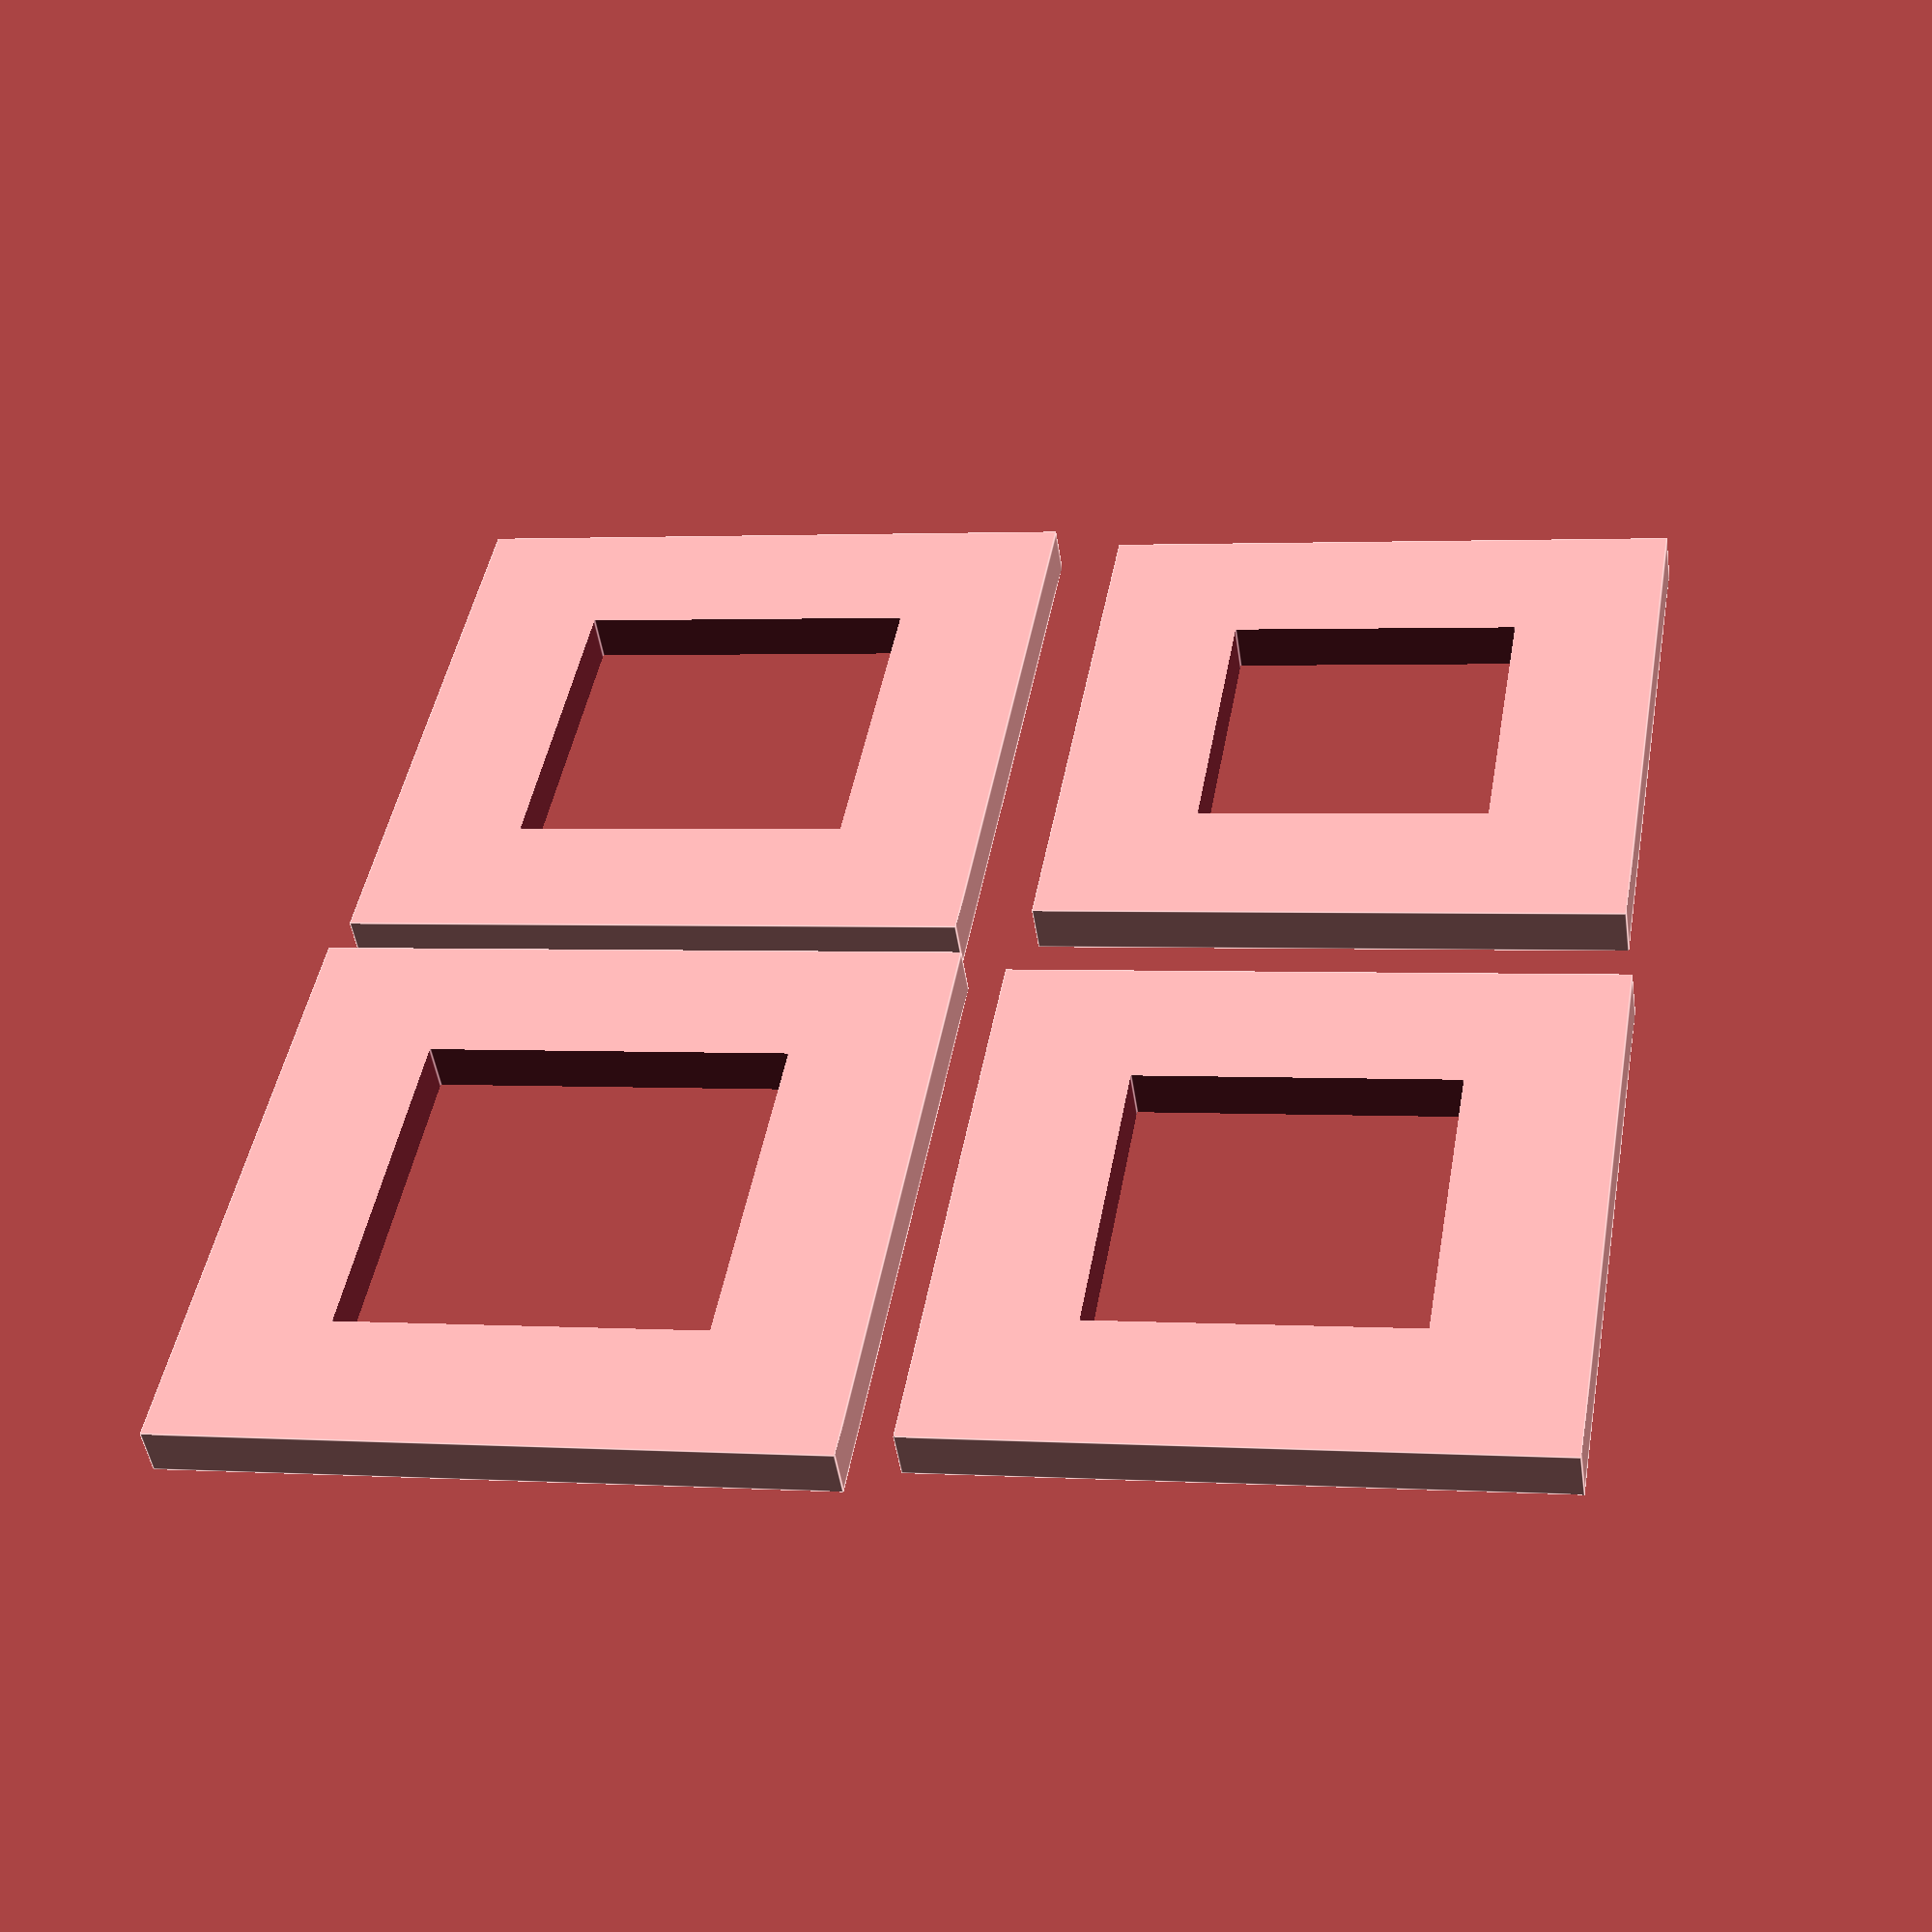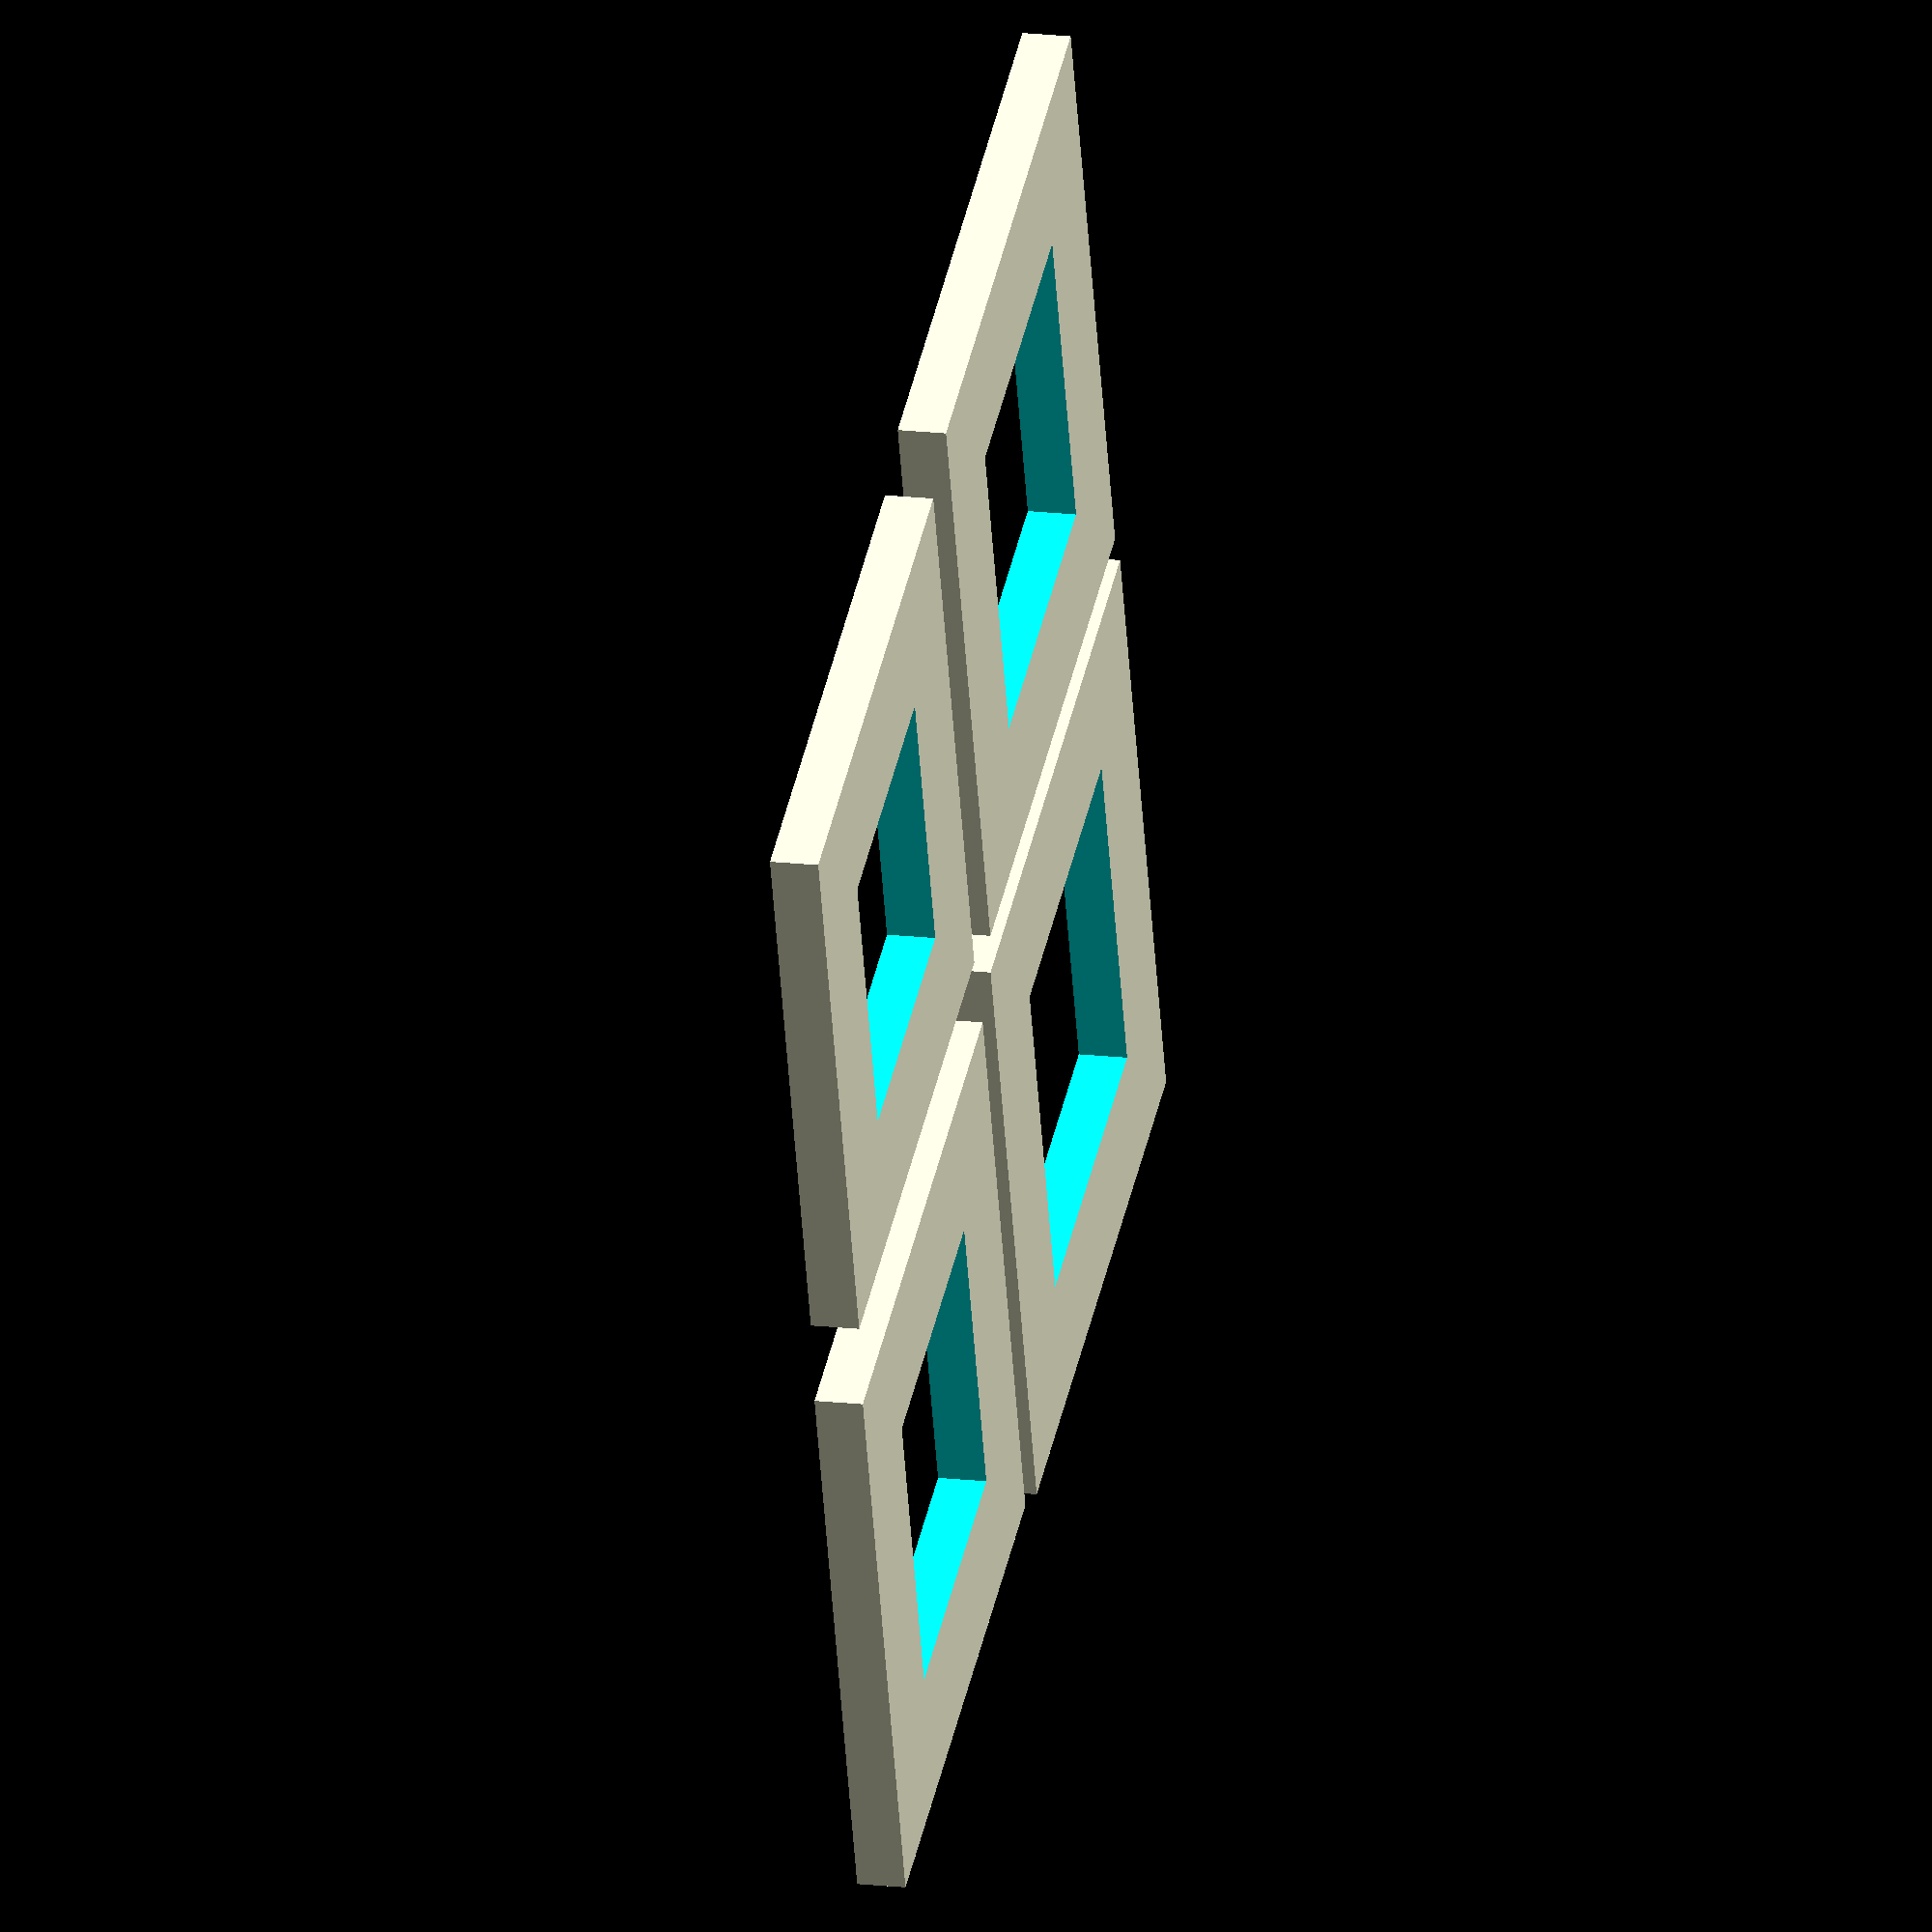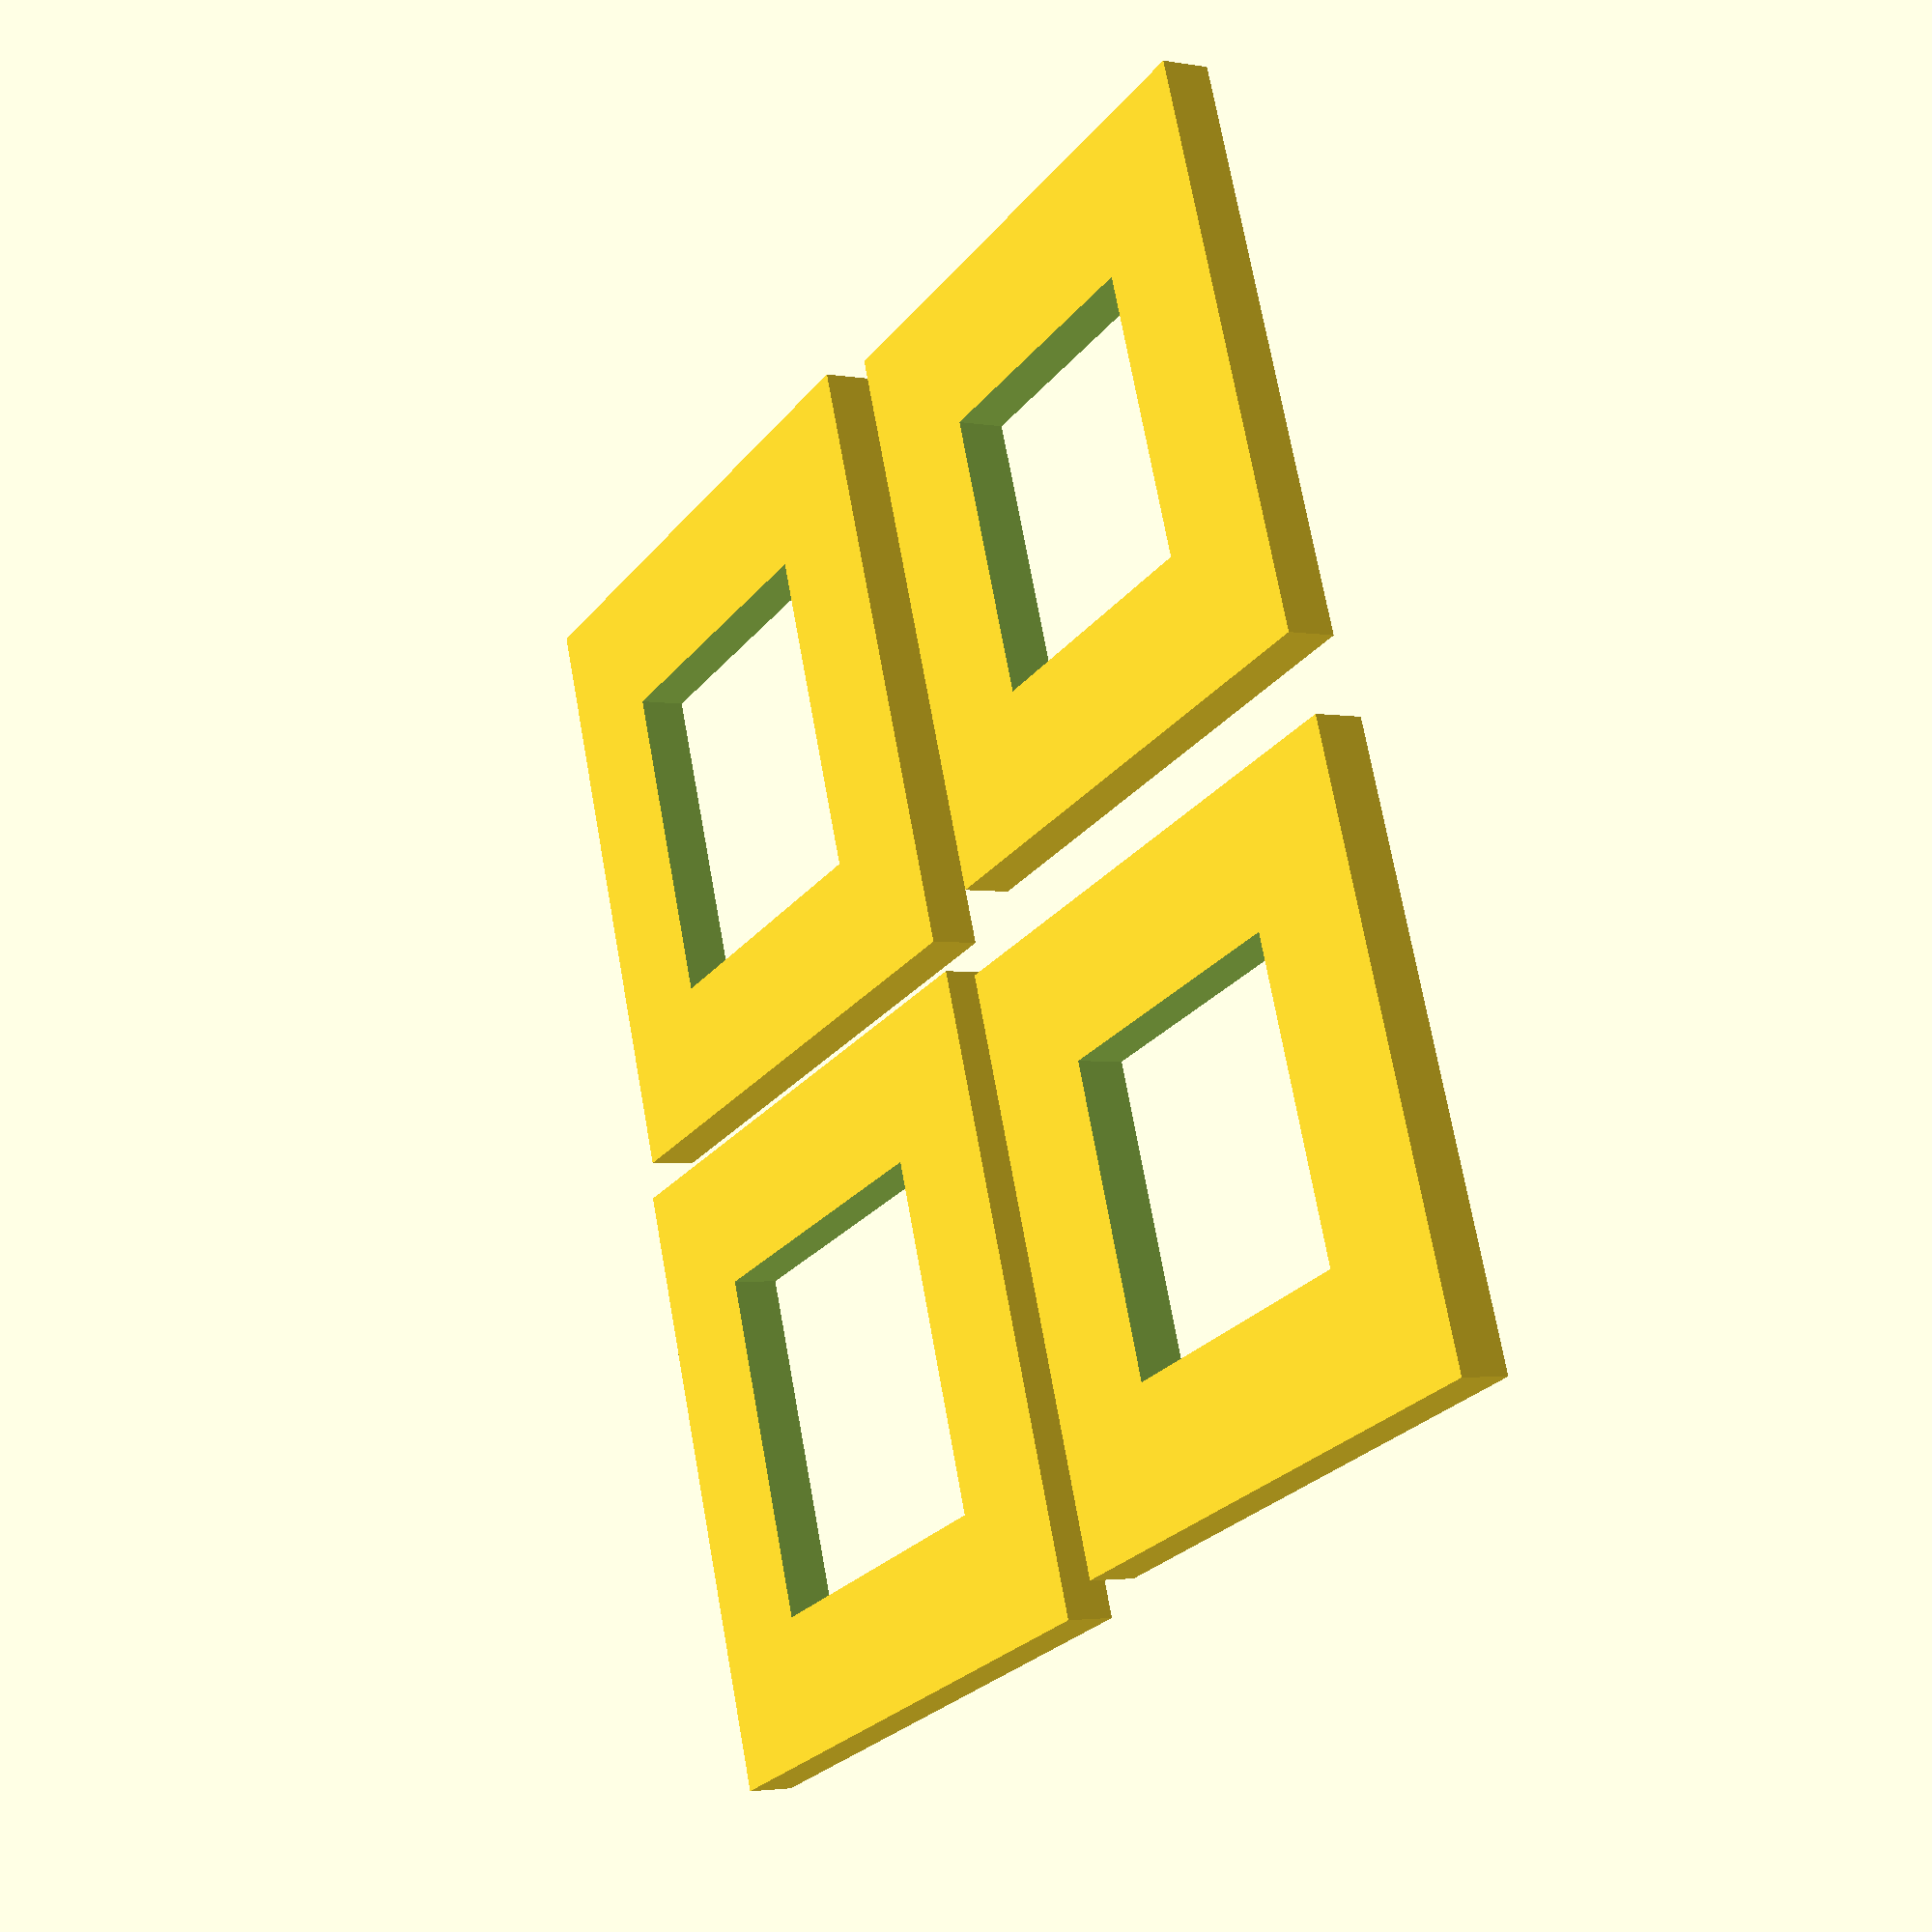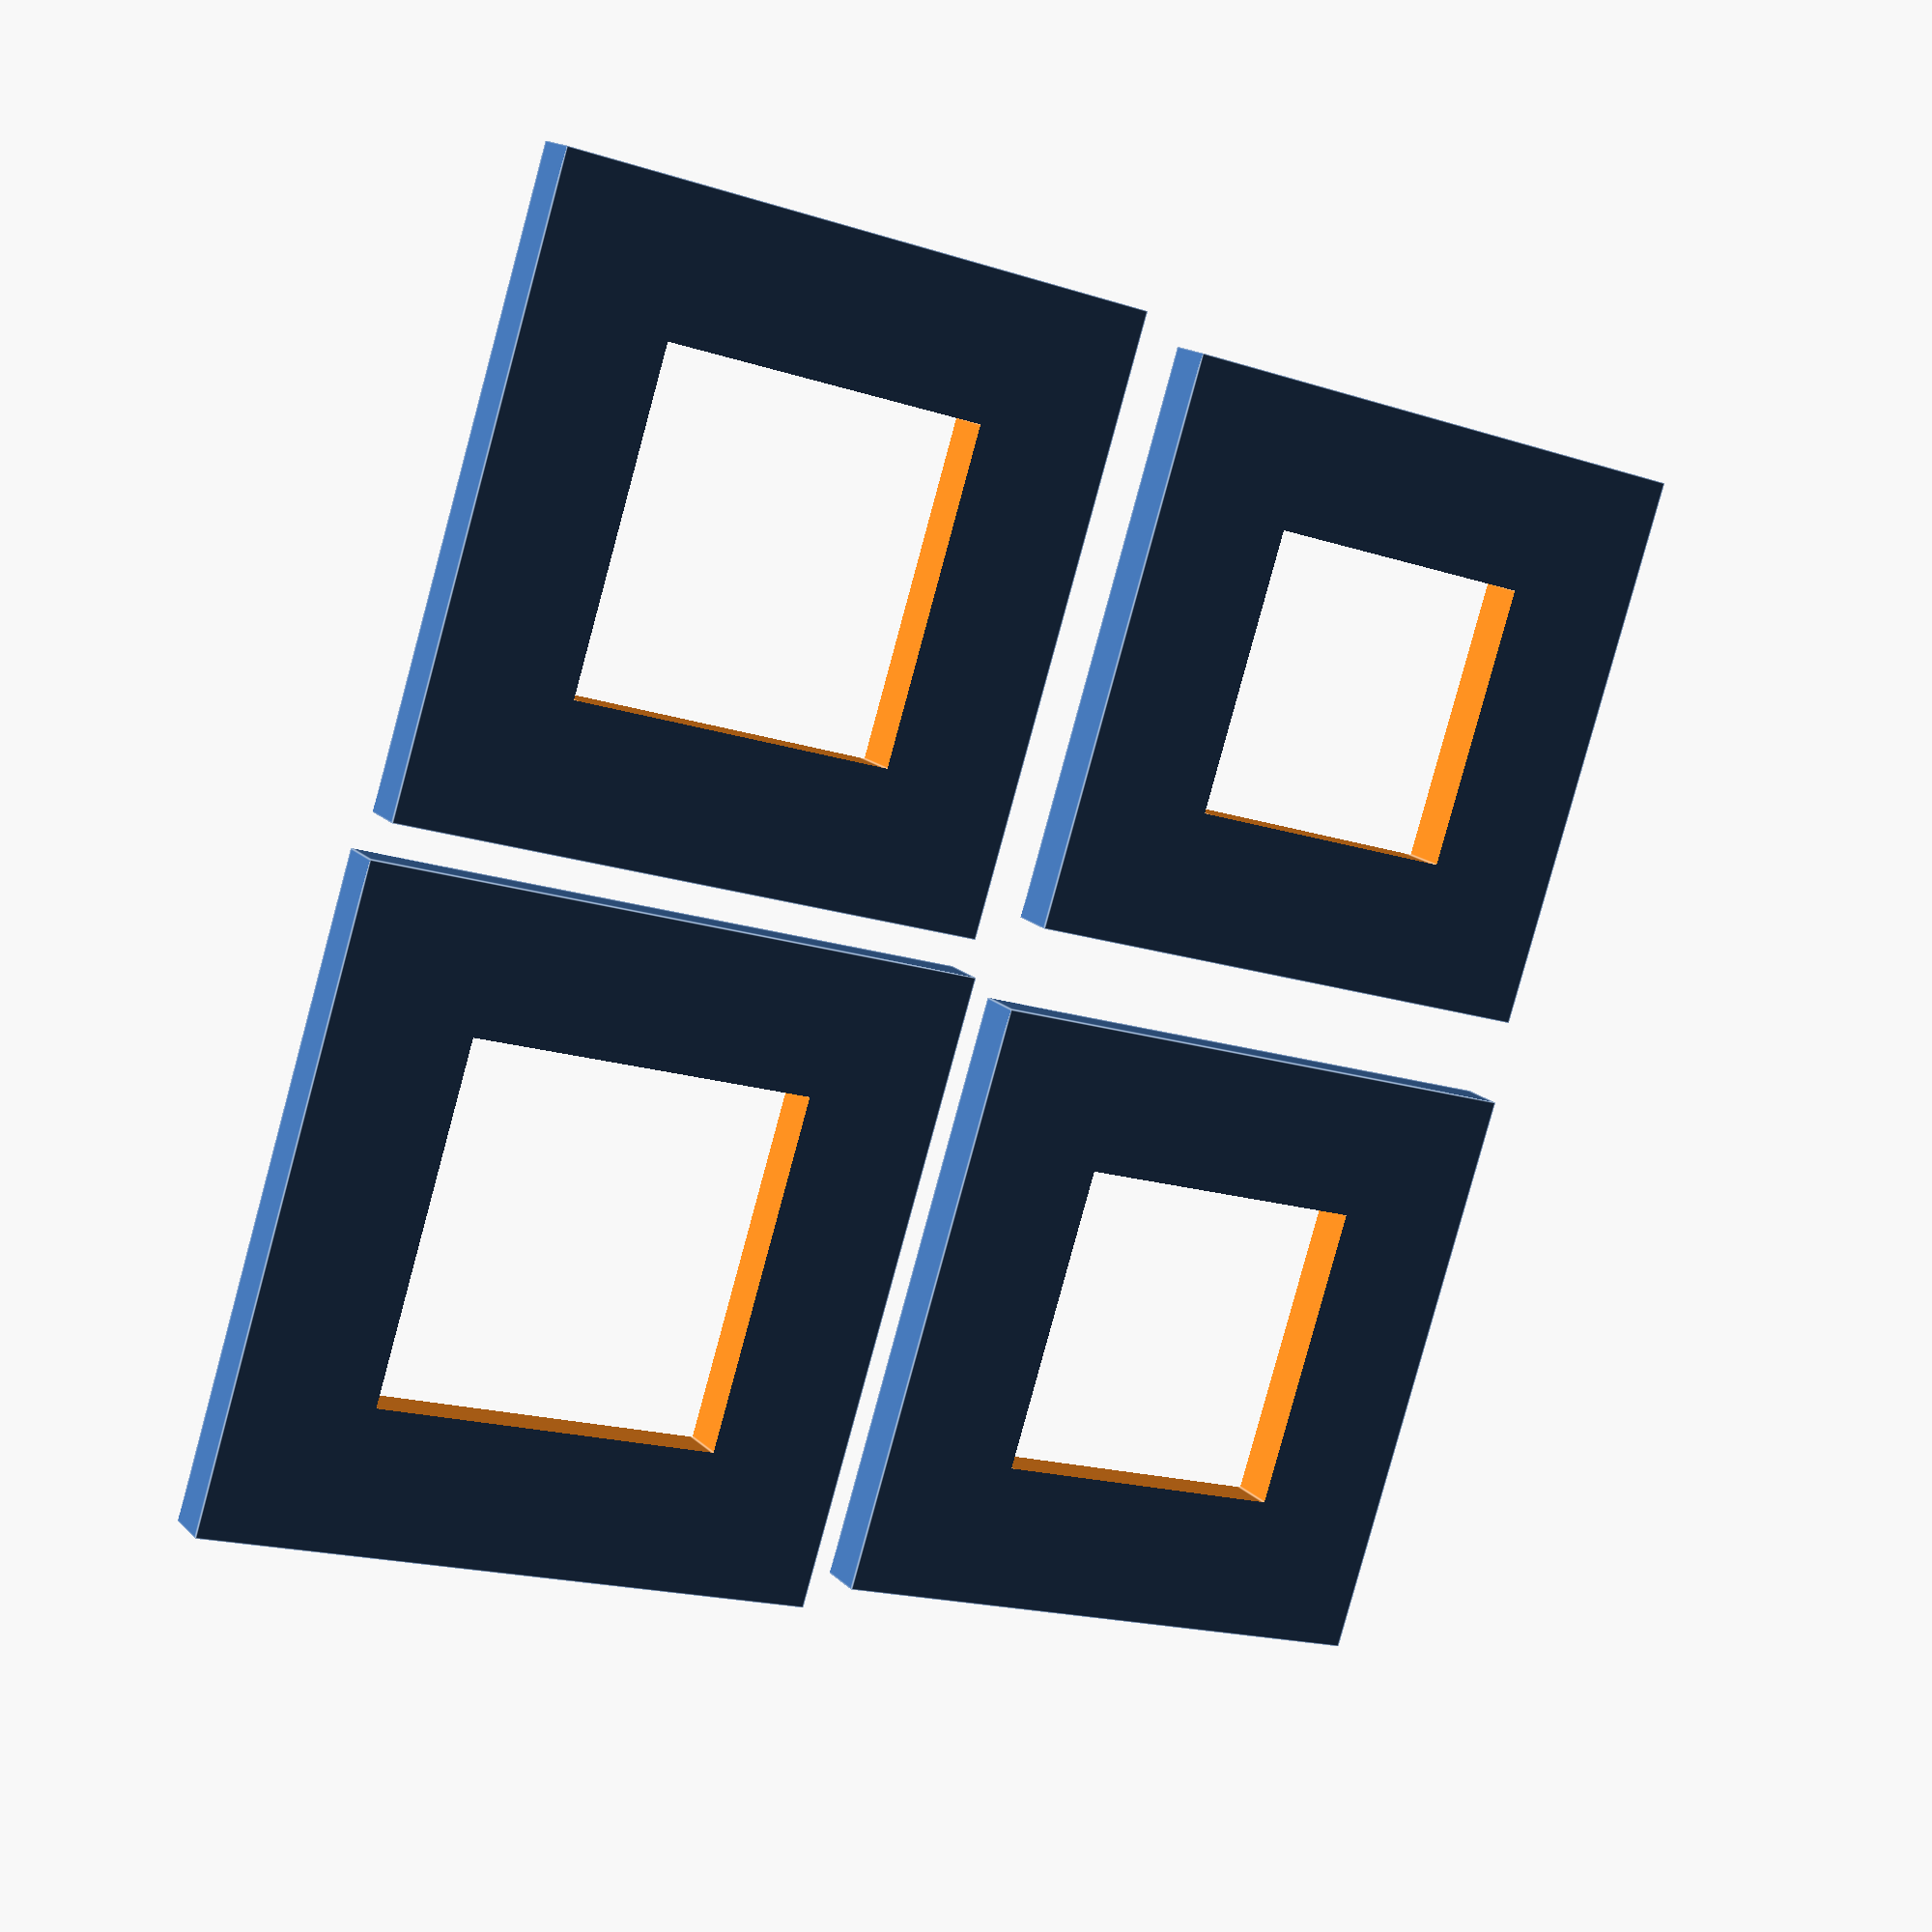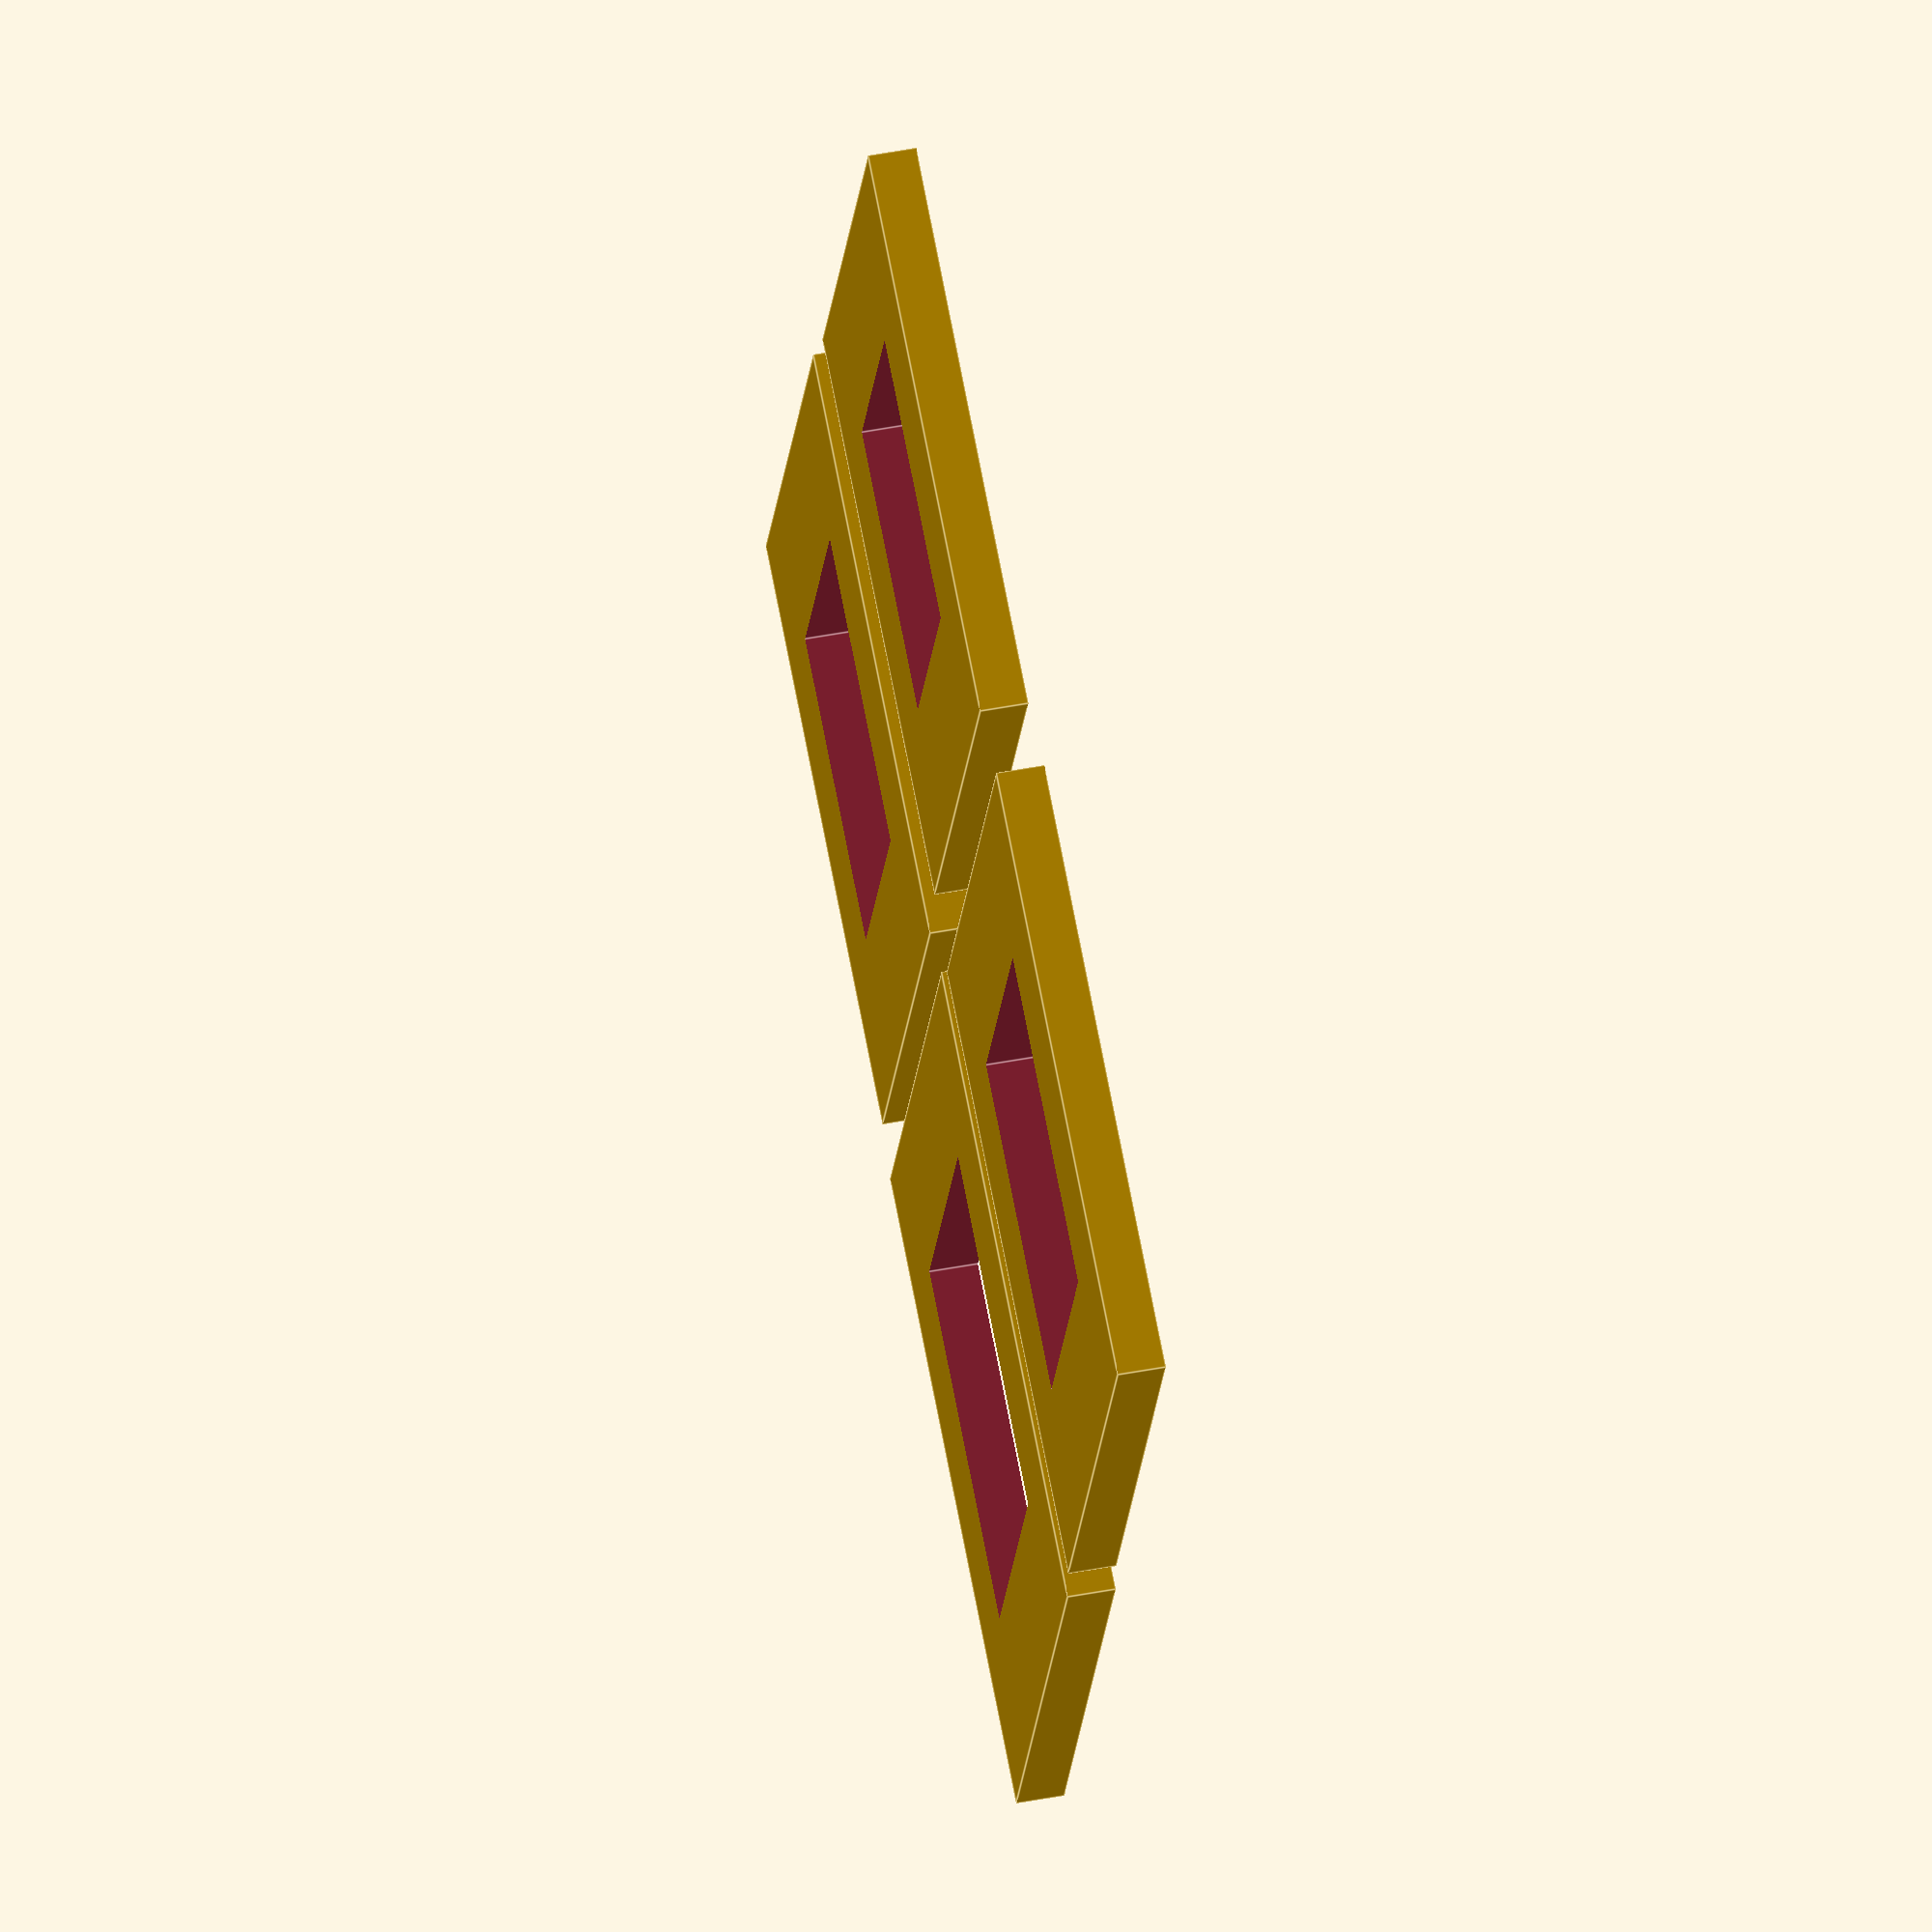
<openscad>
module test_plug(size){
    difference(){
        cube([size+12, size+12, 2], center=true);
        cube(size, center=true);
    }
}

    
module square(width, height){
    translate([0,0,height/2]){
        cube([width, width, 26], center = true);
    }
    
}

module insert(id, od, sq_width, sq_height){
    difference(){
        union(){
            translate([0,0,5]){
                cylinder(sq_height, d=id);
            }
            translate([0,0,0.1]){
                cylinder(5, d=od);
            }
        }
        square(sq_width, sq_height);
        
    }
    
}
dist = 14;
translate([dist,dist,0]){
    test_plug(12);
}
translate([-dist,dist,0]){
    test_plug(13);
}
translate([dist,-dist,0]){
    test_plug(14);
}
translate([-dist,-dist,0]){
    test_plug(15);
}




//insert(id=24.5, od=32, sq_width=14, sq_height=26);
//square(width=14, height=26);
</openscad>
<views>
elev=47.8 azim=260.1 roll=188.5 proj=p view=edges
elev=160.9 azim=70.4 roll=258.1 proj=o view=wireframe
elev=2.8 azim=289.8 roll=238.7 proj=p view=wireframe
elev=164.4 azim=72.7 roll=28.1 proj=p view=edges
elev=129.9 azim=112.2 roll=101.8 proj=o view=edges
</views>
